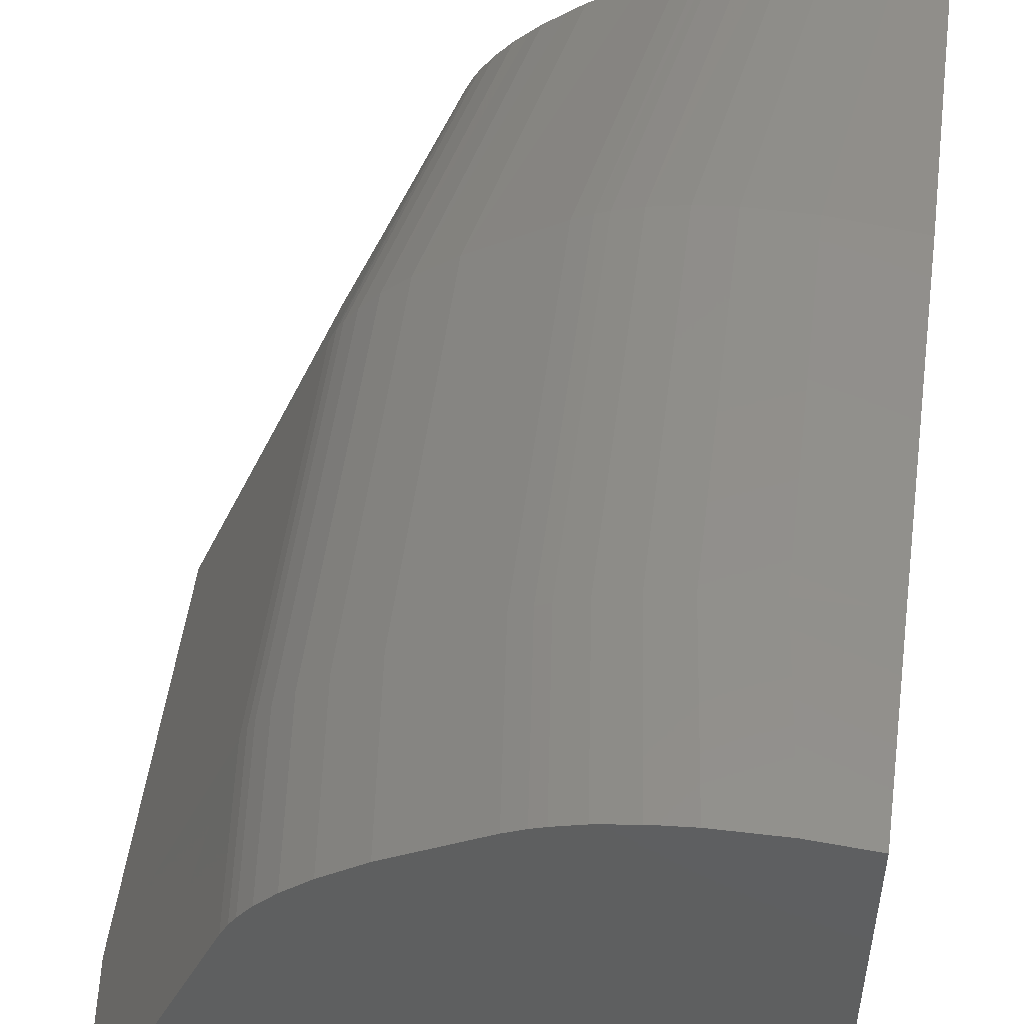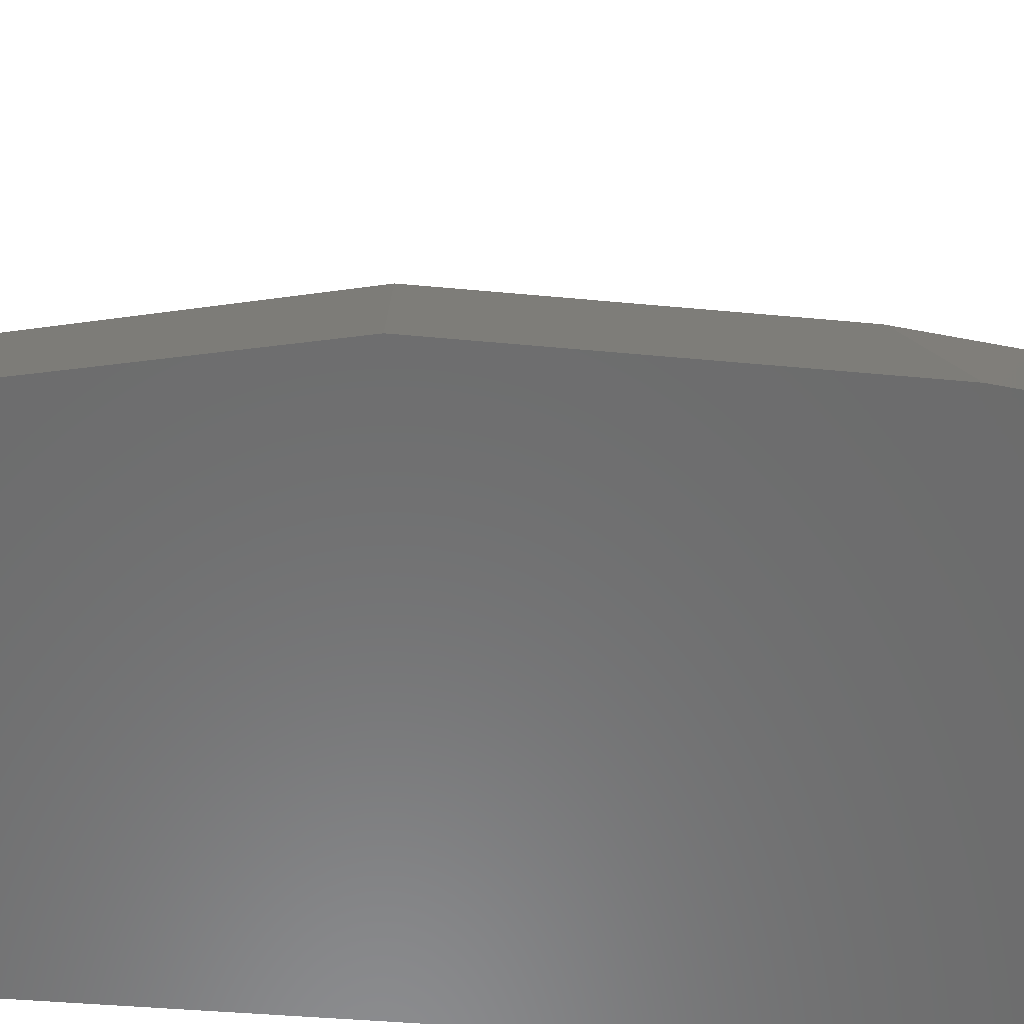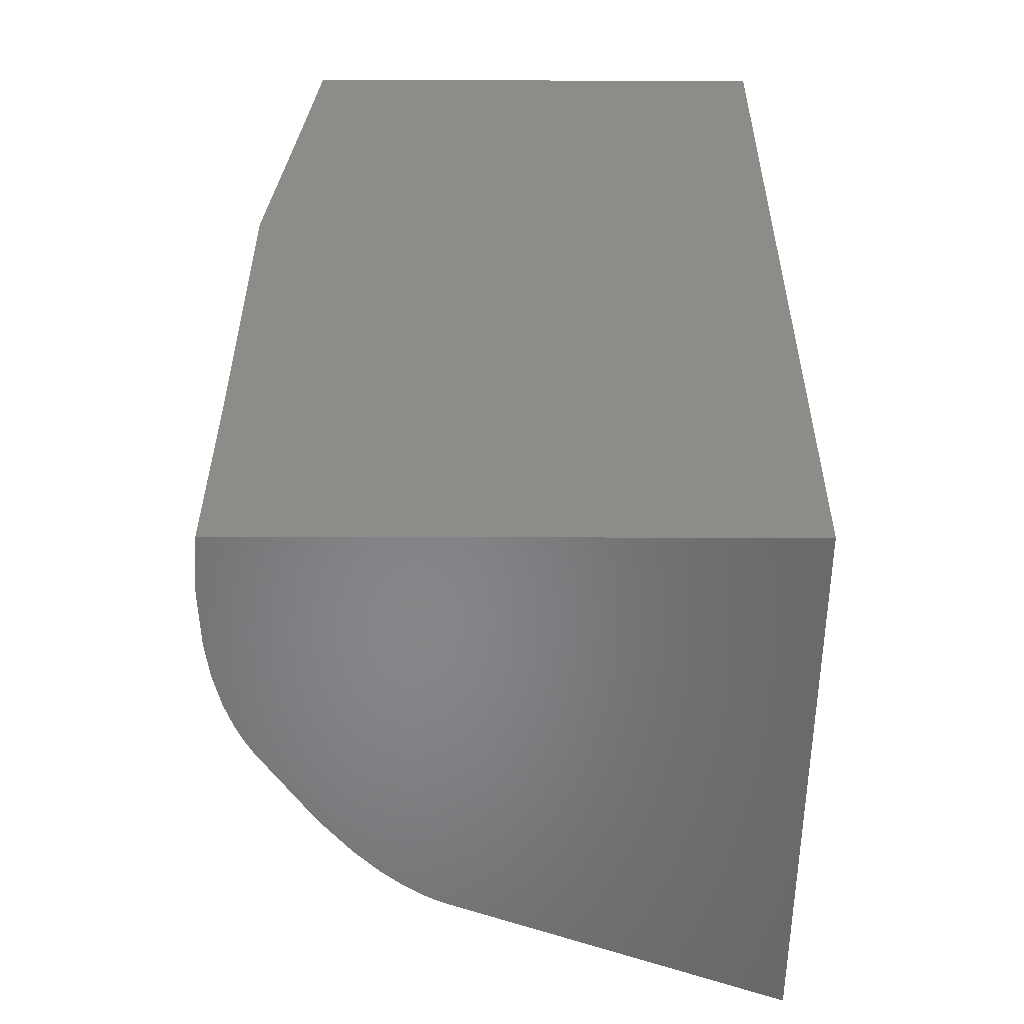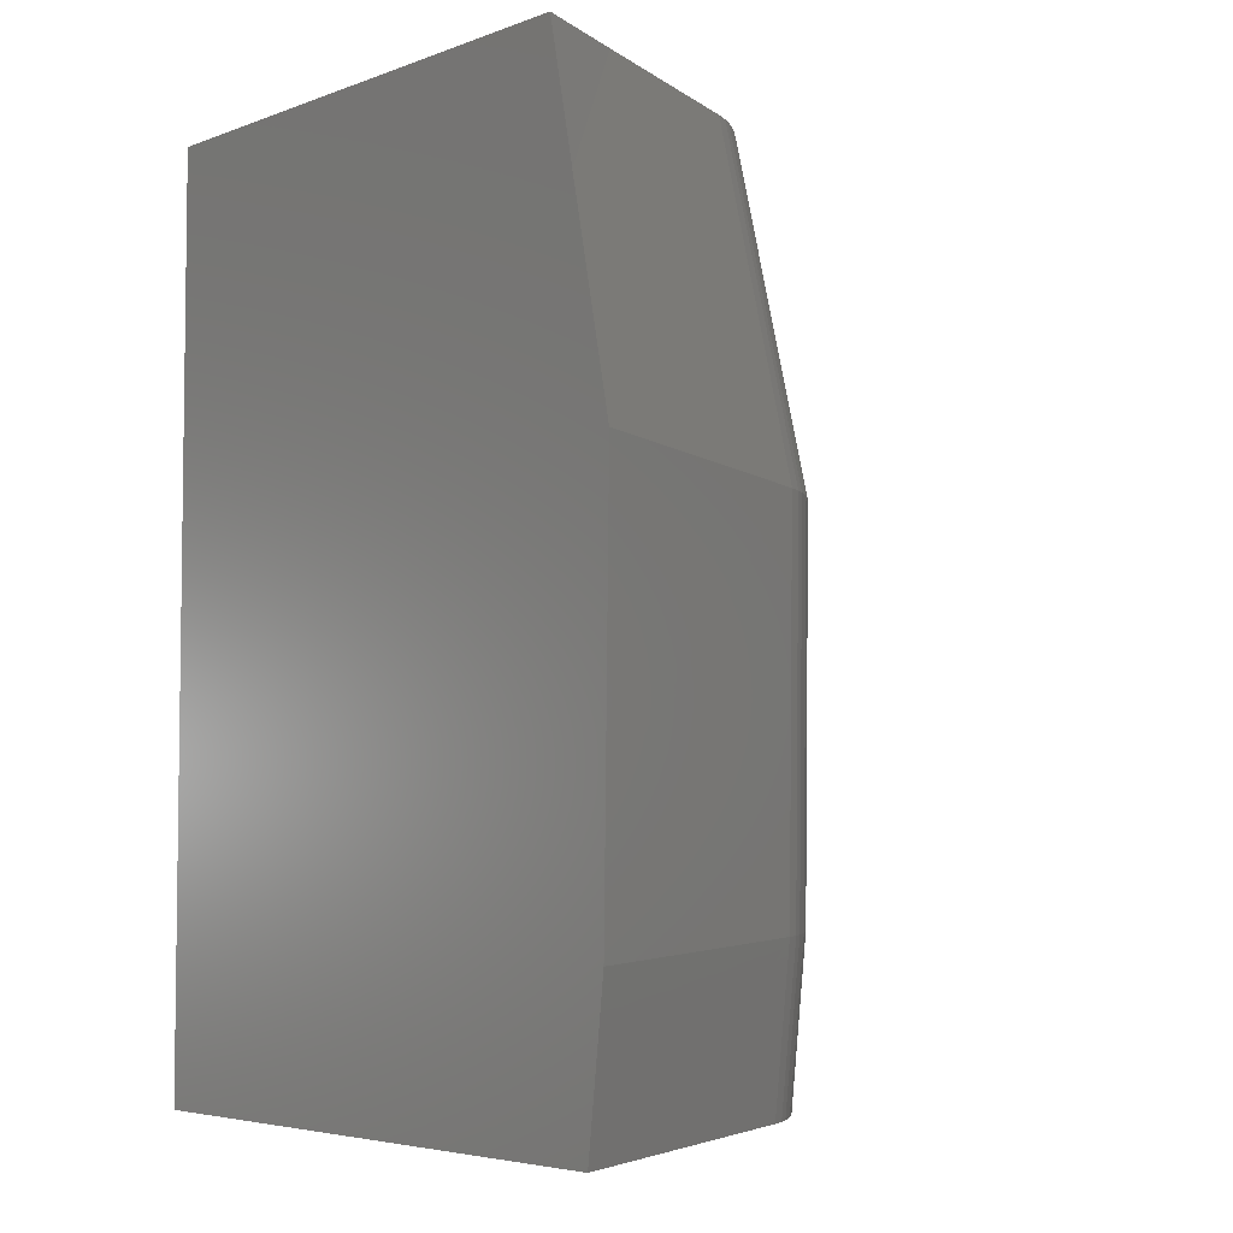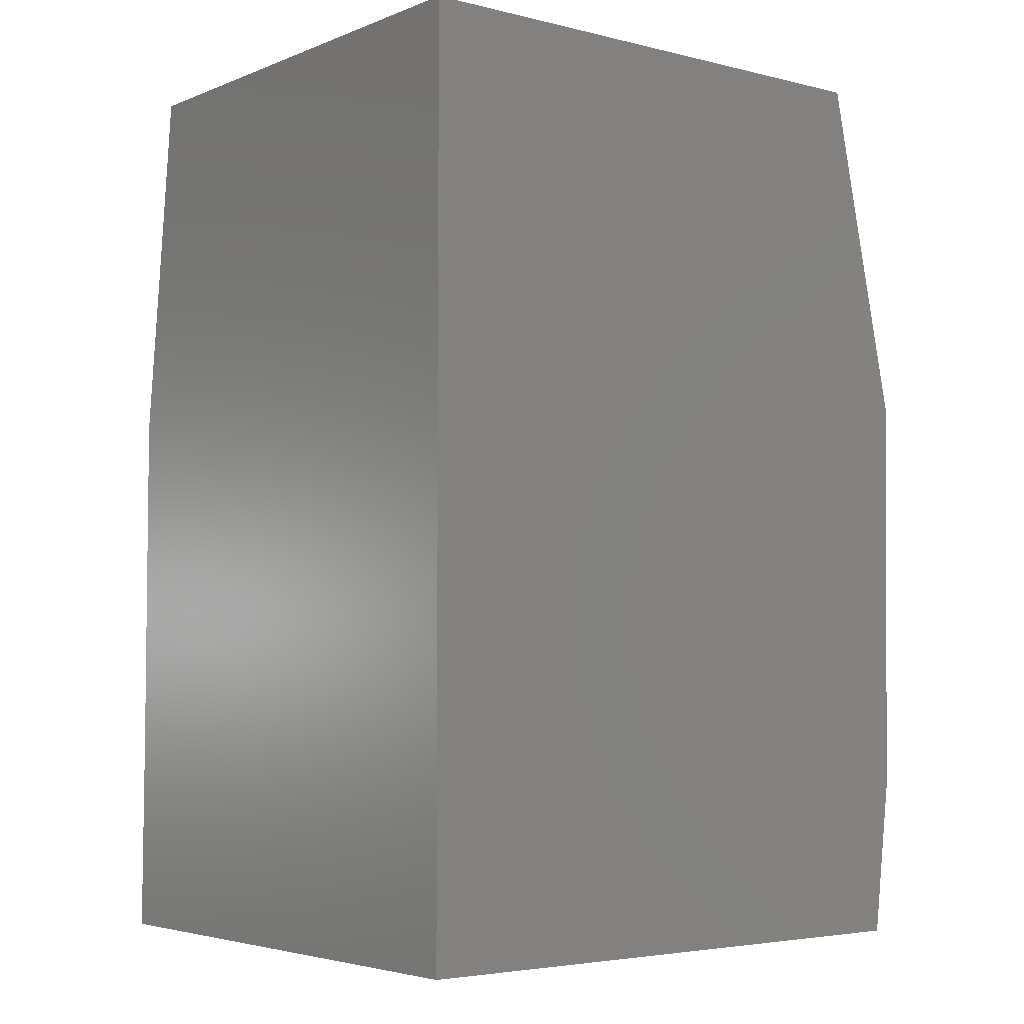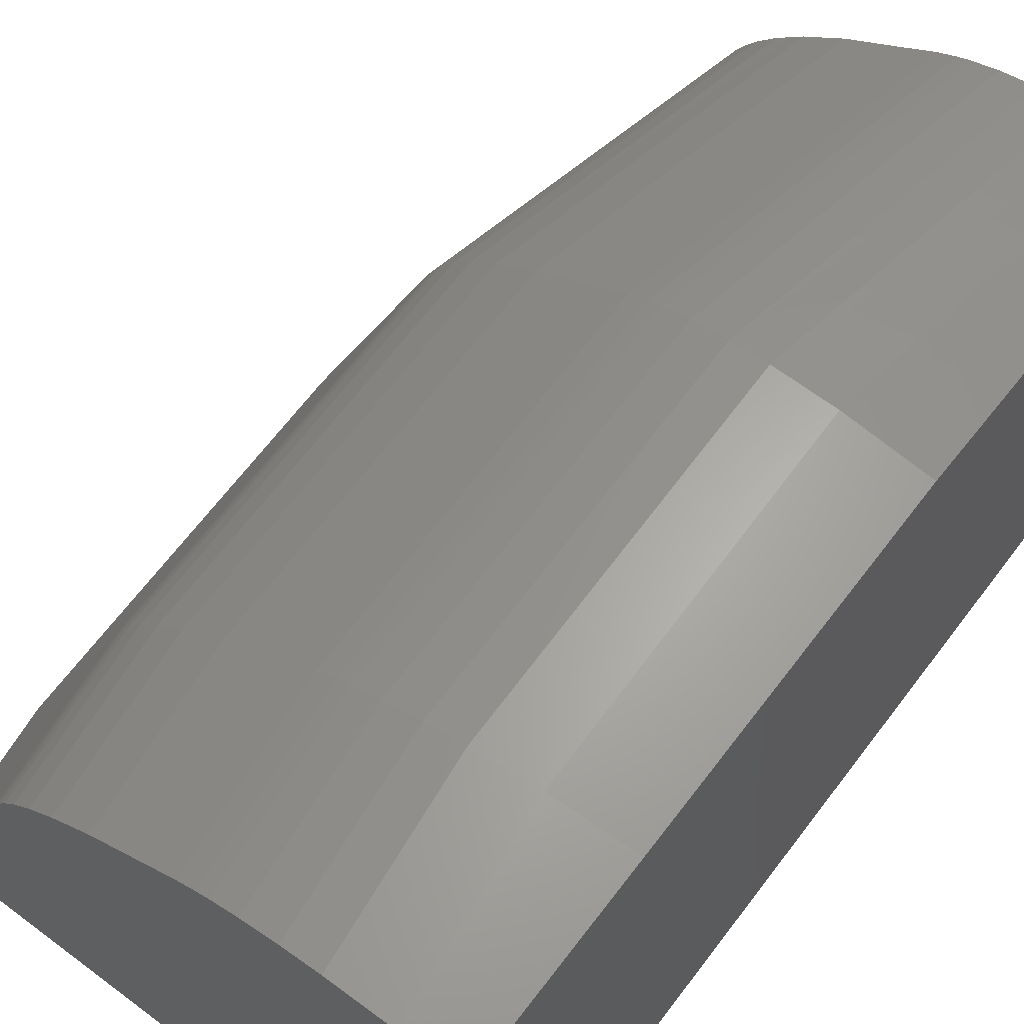
<metadata>
{"format":"stl","ext":"stl","renderer":"f3d","projection":"perspective","resolution":1024,"background":"white","views":[{"elev":51.4,"azim":8.2,"up":"+Z"},{"elev":-58.0,"azim":-94.5,"up":"+Z"},{"elev":-53.7,"azim":89.9,"up":"+Y"},{"elev":-4.8,"azim":-131.2,"up":"+Y"},{"elev":-4.2,"azim":141.5,"up":"+Y"},{"elev":63.6,"azim":37.1,"up":"+Z"}]}
</metadata>
<code>
# stl→obj: 98 verts, 192 faces
v 18.67 -77.91 21.72
v 18.67 -73.5 7.667
v 18.67 -73.5 21.22
v 18.67 -83.16 22.34
v 18.67 -98 7.667
v 18.67 -88.73 22.35
v 18.67 -92.73 22.35
v 18.67 -98 22.41
v 2.119 -82.75 7.667
v 3.315 -77.1 7.667
v 4.062 -73.5 7.667
v 2.286 -93.82 7.667
v 2.783 -98 7.667
v 2.234 -90.42 7.667
v 16.9 -73.5 21.32
v 15.56 -73.5 21.27
v 15.93 -73.5 21.31
v 17.52 -73.5 21.34
v 14.63 -73.5 21.13
v 14.99 -73.5 21.21
v 13.82 -73.5 20.92
v 14.1 -73.5 21.02
v 12.9 -73.5 20.56
v 13.28 -73.5 20.74
v 13.42 -73.5 20.79
v 13.09 -73.5 20.66
v 12.62 -73.5 20.42
v 11.7 -73.5 19.84
v 10.39 -73.5 19.03
v 9.952 -73.5 18.7
v 9.063 -73.5 17.97
v 9.353 -73.5 18.24
v 7.485 -73.5 15.91
v 8.462 -73.5 17.38
v 8.672 -73.5 17.61
v 8.037 -73.5 16.86
v 8.182 -73.5 17.06
v 7.771 -73.5 16.47
v 7.845 -73.5 16.59
v 7.592 -73.5 16.13
v 7.674 -73.5 16.3
v 5.189 -73.5 10.36
v 14.88 -98 22.44
v 16.15 -98 22.52
v 15.44 -98 22.5
v 17.11 -98 22.55
v 13.93 -98 22.27
v 14.44 -98 22.38
v 13.12 -98 22.05
v 13.5 -98 22.18
v 12.6 -98 21.86
v 12.78 -98 21.94
v 12.18 -98 21.65
v 12.44 -98 21.79
v 11.94 -98 21.53
v 10.76 -98 20.79
v 9.594 -98 20.05
v 9.066 -98 19.64
v 8.165 -98 18.89
v 8.505 -98 19.21
v 7.548 -98 18.27
v 7.789 -98 18.55
v 6.543 -98 16.75
v 7.11 -98 17.73
v 7.275 -98 17.96
v 6.838 -98 17.32
v 6.92 -98 17.46
v 6.65 -98 16.97
v 6.741 -98 17.16
v 4.229 -98 11.16
v 16.35 -83.1 22.55
v 14.69 -83.06 22.5
v 13.7 -83.04 22.38
v 12.76 -83.02 22.18
v 12.05 -83 21.94
v 11.71 -82.99 21.79
v 11.22 -82.98 21.53
v 8.884 -82.92 20.05
v 7.803 -82.89 19.21
v 7.092 -82.88 18.55
v 6.581 -82.86 17.96
v 6.229 -82.86 17.46
v 6.051 -82.85 17.16
v 5.854 -82.85 16.75
v 16.51 -92.87 22.55
v 14.85 -92.98 22.5
v 13.86 -93.05 22.38
v 12.92 -93.11 22.18
v 12.21 -93.16 21.94
v 11.87 -93.18 21.79
v 11.38 -93.21 21.53
v 9.047 -93.37 20.05
v 7.966 -93.44 19.21
v 7.256 -93.49 18.55
v 6.745 -93.52 17.96
v 6.393 -93.54 17.46
v 6.215 -93.56 17.16
v 6.019 -93.57 16.75
f 1 2 3
f 4 2 1
f 5 4 6
f 5 6 7
f 5 7 8
f 4 5 2
f 9 2 5
f 2 10 11
f 12 5 13
f 5 12 14
f 9 5 14
f 2 9 10
f 15 16 17
f 2 15 18
f 2 18 3
f 15 2 16
f 19 16 2
f 16 19 20
f 21 19 2
f 19 21 22
f 23 21 2
f 21 24 25
f 21 23 24
f 24 23 26
f 23 2 27
f 27 2 28
f 28 2 29
f 29 2 30
f 31 30 2
f 30 31 32
f 33 31 2
f 31 34 35
f 31 33 34
f 34 36 37
f 34 33 36
f 36 38 39
f 36 40 38
f 38 40 41
f 36 33 40
f 33 2 42
f 42 2 11
f 43 44 45
f 5 44 43
f 44 5 46
f 47 43 48
f 43 47 5
f 49 47 50
f 47 49 5
f 51 49 52
f 53 49 51
f 53 51 54
f 49 53 5
f 5 53 55
f 5 55 56
f 5 56 57
f 5 57 58
f 59 58 60
f 58 59 5
f 61 59 62
f 63 59 61
f 64 61 65
f 63 61 64
f 66 64 67
f 68 64 66
f 68 66 69
f 63 64 68
f 59 63 5
f 5 63 70
f 5 70 13
f 46 5 8
f 18 1 3
f 1 18 71
f 1 71 4
f 17 72 15
f 15 71 18
f 71 15 72
f 20 73 16
f 16 72 17
f 72 16 73
f 22 74 19
f 19 73 20
f 73 19 74
f 25 75 21
f 21 74 22
f 74 21 75
f 26 76 24
f 24 75 25
f 75 24 76
f 27 77 23
f 23 76 26
f 76 23 77
f 29 78 28
f 28 77 27
f 77 28 78
f 32 79 30
f 30 78 29
f 78 30 79
f 35 80 31
f 31 79 32
f 79 31 80
f 37 81 34
f 81 35 34
f 35 81 80
f 39 82 36
f 82 37 36
f 37 82 81
f 41 83 38
f 83 39 38
f 39 83 82
f 33 84 40
f 84 41 40
f 41 84 83
f 11 10 42
f 10 33 42
f 84 10 9
f 10 84 33
f 71 6 4
f 6 71 85
f 6 85 7
f 71 72 86
f 71 86 85
f 72 73 87
f 72 87 86
f 73 74 88
f 73 88 87
f 74 75 89
f 74 89 88
f 75 76 90
f 75 90 89
f 76 77 91
f 76 91 90
f 77 78 92
f 77 92 91
f 78 79 93
f 78 93 92
f 79 80 94
f 79 94 93
f 80 81 95
f 80 95 94
f 81 82 96
f 81 96 95
f 82 83 97
f 82 97 96
f 83 84 98
f 83 98 97
f 84 9 14
f 14 98 84
f 98 14 12
f 7 46 8
f 46 7 85
f 86 44 85
f 44 86 45
f 85 44 46
f 86 48 43
f 48 86 87
f 45 86 43
f 87 50 47
f 50 87 88
f 48 87 47
f 88 52 49
f 52 88 89
f 50 88 49
f 89 54 51
f 54 89 90
f 52 89 51
f 90 55 53
f 55 90 91
f 54 90 53
f 92 56 91
f 56 92 57
f 91 56 55
f 92 60 58
f 60 92 93
f 57 92 58
f 93 62 59
f 62 93 94
f 60 93 59
f 61 95 65
f 95 61 94
f 62 94 61
f 64 96 67
f 96 64 95
f 65 95 64
f 66 97 69
f 97 66 96
f 67 96 66
f 68 98 63
f 98 68 97
f 69 97 68
f 70 12 13
f 12 70 98
f 98 70 63

</code>
